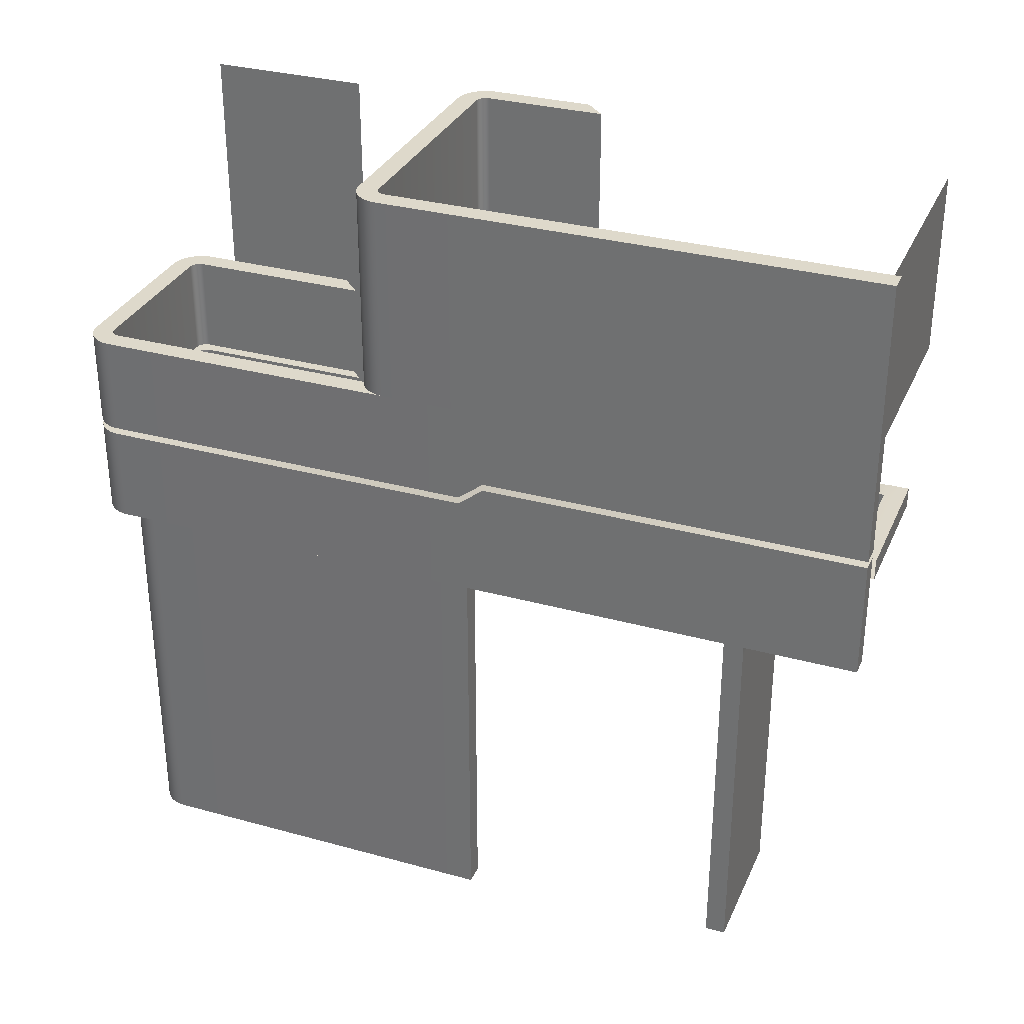
<metadata>
{"format":"obj","ext":"obj","renderer":"f3d","projection":"perspective","resolution":1024,"background":"white","views":[{"elev":31.7,"azim":-68.8,"up":"+Z"}]}
</metadata>
<code>
v  10 5 55
v  10 5 145
v  130 5 145
v  130 5 55
v  130 390 -150
v  130 390 150
v  130 310 150
v  130 310 -150
v  -5 201.5 -50
v  -5 201.5 -1.667
v  -5 390 -1.667
v  -5 390 -50
v  5 201.5 -50
v  5 390 -50
v  5 201.5 50
v  5 201.5 1.667
v  5 390 1.667
v  5 390 50
v  -5 201.5 50
v  -5 390 50
v  -5 0 -50
v  -5 10 -50
v  5 10 -50
v  5 0 -50
v  5.076 390.9 -1.667
v  5 390 -1.667
v  5.076 390.9 -50
v  -4.095 395.1 50
v  -4.772 392.6 50
v  5.076 390.9 50
v  5.302 391.7 50
v  -4.772 392.6 1.667
v  -5 390 1.667
v  -4.772 392.6 -50
v  5.67 392.5 -50
v  5.302 391.7 -50
v  -4.095 395.1 -50
v  -2.99 397.5 -50
v  5.302 391.7 -1.667
v  -4.095 395.1 1.667
v  6.17 393.2 -1.667
v  5.67 392.5 -1.667
v  6.17 393.2 -50
v  -2.99 397.5 1.667
v  -2.99 397.5 50
v  5.67 392.5 50
v  0.3582 401.5 50
v  -1.491 399.6 50
v  6.17 393.2 50
v  6.786 393.8 50
v  -1.491 399.6 1.667
v  -1.491 399.6 -50
v  7.5 394.3 -1.667
v  6.786 393.8 -1.667
v  6.786 393.8 -50
v  7.5 394.3 -50
v  0.3582 401.5 -50
v  0.3582 401.5 1.667
v  8.29 394.7 -1.667
v  8.29 394.7 -50
v  2.5 403 1.667
v  2.5 403 50
v  7.5 394.3 50
v  2.5 403 -50
v  7.395 404.8 50
v  4.87 404.1 50
v  8.29 394.7 50
v  9.132 394.9 50
v  4.87 404.1 1.667
v  4.87 404.1 -50
v  10 395 -1.667
v  9.132 394.9 -1.667
v  9.132 394.9 -50
v  10 395 -50
v  7.395 404.8 -50
v  7.395 404.8 1.667
v  90 405 1.667
v  10 405 1.667
v  10 405 50
v  90 405 50
v  10 395 50
v  10 405 -50
v  92.6 404.8 50
v  90 395 50
v  90.87 394.9 50
v  90 395 -50
v  90 405 -50
v  90 395 -1.667
v  91.71 394.7 -1.667
v  90.87 394.9 -1.667
v  90.87 394.9 -50
v  91.71 394.7 -50
v  92.6 404.8 -50
v  92.6 404.8 1.667
v  97.5 403 50
v  95.13 404.1 50
v  91.71 394.7 50
v  92.5 394.3 50
v  95.13 404.1 1.667
v  95.13 404.1 -50
v  93.21 393.8 -50
v  92.5 394.3 -50
v  97.5 403 -50
v  99.64 401.5 -50
v  92.5 394.3 -1.667
v  97.5 403 1.667
v  93.83 393.2 -1.667
v  93.21 393.8 -1.667
v  93.83 393.2 -50
v  99.64 401.5 1.667
v  99.64 401.5 50
v  93.21 393.8 50
v  103 397.5 50
v  101.5 399.6 50
v  93.83 393.2 50
v  94.33 392.5 50
v  101.5 399.6 1.667
v  101.5 399.6 -50
v  94.7 391.7 -1.667
v  94.33 392.5 -1.667
v  94.33 392.5 -50
v  94.7 391.7 -50
v  103 397.5 -50
v  103 397.5 1.667
v  94.92 390.9 -1.667
v  94.92 390.9 -50
v  104.1 395.1 1.667
v  104.1 395.1 50
v  94.7 391.7 50
v  104.1 395.1 -50
v  105 390 50
v  104.8 392.6 50
v  94.92 390.9 50
v  95 390 50
v  104.8 392.6 1.667
v  104.8 392.6 -50
v  95 300 -1.667
v  95 390 -1.667
v  95 390 -50
v  95 300 -50
v  105 390 -50
v  105 390 1.667
v  95 300 50
v  95 300 1.667
v  105 310 1.667
v  105 310 50
v  105 310 -50
v  105 390 -1.667
v  105 310 -1.667
v  104.8 392.6 -1.667
v  94.92 390.9 1.667
v  95 390 1.667
v  104.1 395.1 -1.667
v  103 397.5 -1.667
v  94.7 391.7 1.667
v  101.5 399.6 -1.667
v  93.83 393.2 1.667
v  94.33 392.5 1.667
v  99.64 401.5 -1.667
v  97.5 403 -1.667
v  92.5 394.3 1.667
v  93.21 393.8 1.667
v  95.13 404.1 -1.667
v  91.71 394.7 1.667
v  92.6 404.8 -1.667
v  90 405 -1.667
v  90 395 1.667
v  90.87 394.9 1.667
v  10 395 1.667
v  7.395 404.8 -1.667
v  10 405 -1.667
v  4.87 404.1 -1.667
v  8.29 394.7 1.667
v  9.132 394.9 1.667
v  2.5 403 -1.667
v  0.3582 401.5 -1.667
v  7.5 394.3 1.667
v  -1.491 399.6 -1.667
v  6.17 393.2 1.667
v  6.786 393.8 1.667
v  -2.99 397.5 -1.667
v  -4.095 395.1 -1.667
v  5.302 391.7 1.667
v  5.67 392.5 1.667
v  -4.772 392.6 -1.667
v  5.076 390.9 1.667
v  5 201.5 -1.667
v  -5 201.5 1.667
v  -5 10 11.67
v  -5 10 50
v  -5 188.5 50
v  -5 188.5 11.67
v  5 10 8.333
v  5 188.5 -50
v  5 188.5 8.333
v  5 10 50
v  5 10 11.67
v  5 188.5 11.67
v  5 188.5 50
v  -5 188.5 -50
v  -5 10 8.333
v  -5 188.5 8.333
v  5 201.5 -250
v  5 380 -50
v  5 380 -250
v  15 201.5 -250
v  15 380 -250
v  15 201.5 -50
v  15 380 -50
v  15.08 380.9 -50
v  15.08 380.9 -250
v  5.905 385.1 -250
v  5.228 382.6 -250
v  5.228 382.6 -50
v  5.905 385.1 -50
v  7.01 387.5 -50
v  15.3 381.7 -50
v  15.67 382.5 -50
v  15.3 381.7 -250
v  16.17 383.2 -50
v  15.67 382.5 -250
v  16.17 383.2 -250
v  7.01 387.5 -250
v  10.36 391.5 -50
v  8.509 389.6 -50
v  16.79 383.8 -50
v  8.509 389.6 -250
v  17.5 384.3 -250
v  16.79 383.8 -250
v  10.36 391.5 -250
v  12.5 393 -250
v  18.29 384.7 -50
v  17.5 384.3 -50
v  18.29 384.7 -250
v  12.5 393 -50
v  17.4 394.8 -50
v  14.87 394.1 -50
v  19.13 384.9 -50
v  14.87 394.1 -250
v  20 385 -50
v  19.13 384.9 -250
v  20 385 -250
v  17.4 394.8 -250
v  80 385 -50
v  80 385 -250
v  20 395 -250
v  20 395 -50
v  82.6 394.8 -50
v  80 395 -50
v  80.87 384.9 -50
v  80 395 -250
v  81.71 384.7 -50
v  80.87 384.9 -250
v  81.71 384.7 -250
v  82.6 394.8 -250
v  87.5 393 -250
v  85.13 394.1 -250
v  85.13 394.1 -50
v  87.5 393 -50
v  89.64 391.5 -50
v  82.5 384.3 -50
v  83.21 383.8 -50
v  82.5 384.3 -250
v  83.83 383.2 -50
v  83.21 383.8 -250
v  83.83 383.2 -250
v  89.64 391.5 -250
v  92.99 387.5 -50
v  91.49 389.6 -50
v  84.33 382.5 -50
v  91.49 389.6 -250
v  84.7 381.7 -250
v  84.33 382.5 -250
v  92.99 387.5 -250
v  94.1 385.1 -250
v  84.92 380.9 -50
v  84.7 381.7 -50
v  84.92 380.9 -250
v  94.1 385.1 -50
v  95 380 -50
v  94.77 382.6 -50
v  85 380 -50
v  94.77 382.6 -250
v  85 290 -50
v  85 380 -250
v  85 290 -250
v  95 380 -250
v  95 300 -250
v  -5 1.526e-05 50
v  -5 1.526e-05 11.67
v  5 1.526e-05 11.67
v  5 1.526e-05 50
v  -5 1.526e-05 8.333
v  5 1.526e-05 8.333
v  25 10 0
v  15 10 0
v  15 1.526e-05 0
v  25 1.526e-05 0
v  25 1.526e-05 -10
v  75 1.526e-05 -10
v  75 1.526e-05 4.578e-05
v  15 1.526e-05 -10
v  15 10 -10
v  25 10 -10
v  25 27.1 -13.02
v  25 18.68 -10.76
v  15 18.68 -10.76
v  15 27.1 -13.02
v  15 20.42 -0.9115
v  25 20.42 -0.9115
v  15 30.52 -3.618
v  25 30.52 -3.618
v  15 48.57 -14.04
v  15 40 -8.038
v  25 40 -8.038
v  25 48.57 -14.04
v  15 35 -16.7
v  25 35 -16.7
v  25 48.3 -27.86
v  25 42.14 -21.7
v  15 42.14 -21.7
v  15 48.3 -27.86
v  15 61.96 -30
v  15 55.96 -21.43
v  25 55.96 -21.43
v  25 61.96 -30
v  15 66.38 -39.48
v  25 66.38 -39.48
v  15 53.3 -35
v  25 53.3 -35
v  25 59.24 -51.32
v  25 56.98 -42.9
v  15 56.98 -42.9
v  15 59.24 -51.32
v  15 70 -60
v  15 69.09 -49.58
v  25 69.09 -49.58
v  25 70 -60
v  15 60 -70
v  15 60 -60
v  15 70 -70
v  25 60 -60
v  25 70 -250
v  25 70 -70
v  75 70 -70
v  75 70 -250
v  25 60 -70
v  25 60 -250
v  15 60 -250
v  85 69.09 -49.58
v  85 70 -60
v  75 70 -60
v  75 69.09 -49.58
v  75 60 -60
v  75 60 -70
v  15 70 -250
v  75 60 -250
v  85 60 -60
v  85 60 -70
v  85 70 -70
v  85 70 -250
v  85 60 -250
v  85 66.38 -39.48
v  75 66.38 -39.48
v  85 59.24 -51.32
v  75 59.24 -51.32
v  75 53.3 -35
v  75 56.98 -42.9
v  85 56.98 -42.9
v  85 53.3 -35
v  75 48.3 -27.86
v  85 48.3 -27.86
v  85 61.96 -30
v  75 61.96 -30
v  85 48.57 -14.04
v  85 55.96 -21.43
v  75 55.96 -21.43
v  75 48.57 -14.04
v  75 35 -16.7
v  75 42.14 -21.7
v  85 42.14 -21.7
v  85 35 -16.7
v  85 40 -8.038
v  75 40 -8.038
v  85 20.42 -0.9115
v  85 30.52 -3.618
v  75 30.52 -3.618
v  75 20.42 -0.9115
v  85 27.1 -13.02
v  75 27.1 -13.02
v  75 10 -10
v  75 18.68 -10.76
v  85 18.68 -10.76
v  85 10 -10
v  85 1.526e-05 4.578e-05
v  85 10 3.815e-05
v  75 10 3.815e-05
v  85 1.526e-05 -10
v  -5 201.5 150
v  -5 240 150
v  -5 240 50
v  5 201.5 150
v  5 240 50
v  5 240 150
v  -5 188.5 150
v  -4.772 242.6 50
v  -4.772 242.6 150
v  -4.095 245.1 150
v  5.076 240.9 150
v  5.302 241.7 150
v  5.076 240.9 50
v  5.67 242.5 150
v  5.302 241.7 50
v  5.67 242.5 50
v  -4.095 245.1 50
v  -1.491 249.6 50
v  -2.99 247.5 50
v  -2.99 247.5 150
v  -1.491 249.6 150
v  0.3582 251.5 150
v  6.17 243.2 150
v  6.786 243.8 150
v  6.17 243.2 50
v  7.5 244.3 150
v  6.786 243.8 50
v  7.5 244.3 50
v  0.3582 251.5 50
v  4.87 254.1 150
v  2.5 253 150
v  8.29 244.7 150
v  2.5 253 50
v  9.132 244.9 50
v  8.29 244.7 50
v  4.87 254.1 50
v  7.395 254.8 50
v  10 245 150
v  9.132 244.9 150
v  10 245 50
v  7.395 254.8 150
v  130 255 150
v  10 255 150
v  130 245 150
v  10 255 50
v  130.9 244.9 150
v  130 245 50
v  130.9 244.9 50
v  130 255 50
v  131.7 244.7 150
v  131.7 244.7 50
v  132.6 254.8 50
v  132.6 254.8 150
v  137.5 253 150
v  135.1 254.1 150
v  132.5 244.3 150
v  135.1 254.1 50
v  133.2 243.8 150
v  132.5 244.3 50
v  133.2 243.8 50
v  137.5 253 50
v  141.5 249.6 50
v  139.6 251.5 50
v  139.6 251.5 150
v  141.5 249.6 150
v  143 247.5 150
v  133.8 243.2 150
v  134.3 242.5 150
v  133.8 243.2 50
v  134.7 241.7 150
v  134.3 242.5 50
v  134.7 241.7 50
v  143 247.5 50
v  144.8 242.6 150
v  144.1 245.1 150
v  134.9 240.9 150
v  144.1 245.1 50
v  135 240 50
v  134.9 240.9 50
v  144.8 242.6 50
v  145 240 50
v  135 180 150
v  135 240 150
v  135 180 50
v  145 240 150
v  145 190 50
v  145 190 150
v  5 188.5 150
v  5 10 150
v  5 1.526e-05 150
v  -5 10 150
v  -5 1.526e-05 150
g Plane.001_Plane.001
f 1 2 3
f 3 4 1
g Plane_Plane
f 5 6 7
f 7 8 5
g Cube_Cube
f 9 10 11
f 11 12 9
f 13 9 12
f 12 14 13
f 15 16 17
f 17 18 15
f 19 15 18
f 18 20 19
f 21 22 23
f 23 24 21
f 25 26 14
f 14 27 25
f 28 29 30
f 30 31 28
f 32 33 20
f 20 29 32
f 29 20 18
f 18 30 29
f 27 14 12
f 12 34 27
f 35 36 37
f 37 38 35
f 36 27 34
f 34 37 36
f 39 25 27
f 27 36 39
f 40 32 29
f 29 28 40
f 41 42 35
f 35 43 41
f 42 39 36
f 36 35 42
f 44 40 28
f 28 45 44
f 45 28 31
f 31 46 45
f 47 48 49
f 49 50 47
f 51 44 45
f 45 48 51
f 48 45 46
f 46 49 48
f 43 35 38
f 38 52 43
f 53 54 55
f 55 56 53
f 55 43 52
f 52 57 55
f 54 41 43
f 43 55 54
f 58 51 48
f 48 47 58
f 59 53 56
f 56 60 59
f 61 58 47
f 47 62 61
f 62 47 50
f 50 63 62
f 56 55 57
f 57 64 56
f 65 66 67
f 67 68 65
f 69 61 62
f 62 66 69
f 66 62 63
f 63 67 66
f 60 56 64
f 64 70 60
f 71 72 73
f 73 74 71
f 73 60 70
f 70 75 73
f 72 59 60
f 60 73 72
f 76 69 66
f 66 65 76
f 77 78 79
f 79 80 77
f 78 76 65
f 65 79 78
f 79 65 68
f 68 81 79
f 74 73 75
f 75 82 74
f 83 80 84
f 84 85 83
f 80 79 81
f 81 84 80
f 86 74 82
f 82 87 86
f 88 71 74
f 74 86 88
f 89 90 91
f 91 92 89
f 91 86 87
f 87 93 91
f 90 88 86
f 86 91 90
f 94 77 80
f 80 83 94
f 95 96 97
f 97 98 95
f 99 94 83
f 83 96 99
f 96 83 85
f 85 97 96
f 92 91 93
f 93 100 92
f 101 102 103
f 103 104 101
f 102 92 100
f 100 103 102
f 105 89 92
f 92 102 105
f 106 99 96
f 96 95 106
f 107 108 101
f 101 109 107
f 108 105 102
f 102 101 108
f 110 106 95
f 95 111 110
f 111 95 98
f 98 112 111
f 113 114 115
f 115 116 113
f 117 110 111
f 111 114 117
f 114 111 112
f 112 115 114
f 109 101 104
f 104 118 109
f 119 120 121
f 121 122 119
f 121 109 118
f 118 123 121
f 120 107 109
f 109 121 120
f 124 117 114
f 114 113 124
f 125 119 122
f 122 126 125
f 127 124 113
f 113 128 127
f 128 113 116
f 116 129 128
f 122 121 123
f 123 130 122
f 131 132 133
f 133 134 131
f 135 127 128
f 128 132 135
f 132 128 129
f 129 133 132
f 126 122 130
f 130 136 126
f 137 138 139
f 139 140 137
f 139 126 136
f 136 141 139
f 138 125 126
f 126 139 138
f 142 135 132
f 132 131 142
f 143 144 145
f 145 146 143
f 145 142 131
f 131 146 145
f 146 131 134
f 134 143 146
f 140 139 141
f 141 147 140
f 147 141 148
f 148 149 147
f 137 140 147
f 147 149 137
f 141 136 150
f 150 148 141
f 134 133 151
f 151 152 134
f 143 134 152
f 152 144 143
f 136 130 153
f 153 150 136
f 130 123 154
f 154 153 130
f 133 129 155
f 155 151 133
f 123 118 156
f 156 154 123
f 116 115 157
f 157 158 116
f 129 116 158
f 158 155 129
f 118 104 159
f 159 156 118
f 104 103 160
f 160 159 104
f 112 98 161
f 161 162 112
f 115 112 162
f 162 157 115
f 103 100 163
f 163 160 103
f 98 97 164
f 164 161 98
f 100 93 165
f 165 163 100
f 93 87 166
f 166 165 93
f 85 84 167
f 167 168 85
f 97 85 168
f 168 164 97
f 84 81 169
f 169 167 84
f 82 75 170
f 170 171 82
f 87 82 171
f 171 166 87
f 75 70 172
f 172 170 75
f 68 67 173
f 173 174 68
f 81 68 174
f 174 169 81
f 70 64 175
f 175 172 70
f 64 57 176
f 176 175 64
f 67 63 177
f 177 173 67
f 57 52 178
f 178 176 57
f 50 49 179
f 179 180 50
f 63 50 180
f 180 177 63
f 52 38 181
f 181 178 52
f 38 37 182
f 182 181 38
f 46 31 183
f 183 184 46
f 49 46 184
f 184 179 49
f 37 34 185
f 185 182 37
f 31 30 186
f 186 183 31
f 34 12 11
f 11 185 34
f 30 18 17
f 17 186 30
f 187 13 14
f 14 26 187
f 188 19 20
f 20 33 188
f 189 190 191
f 191 192 189
f 192 191 19
f 19 188 192
f 193 23 194
f 194 195 193
f 195 194 13
f 13 187 195
f 196 197 198
f 198 199 196
f 199 198 16
f 16 15 199
f 23 22 200
f 200 194 23
f 194 200 9
f 9 13 194
f 22 201 202
f 202 200 22
f 200 202 10
f 10 9 200
f 203 13 204
f 204 205 203
f 206 203 205
f 205 207 206
f 208 206 207
f 207 209 208
f 13 208 209
f 209 204 13
f 13 203 206
f 206 208 13
f 210 209 207
f 207 211 210
f 212 213 214
f 214 215 212
f 213 205 204
f 204 214 213
f 214 204 209
f 209 210 214
f 211 207 205
f 205 213 211
f 216 215 217
f 217 218 216
f 215 214 210
f 210 217 215
f 219 211 213
f 213 212 219
f 217 210 211
f 211 219 217
f 220 218 221
f 221 222 220
f 221 219 212
f 212 223 221
f 218 217 219
f 219 221 218
f 223 212 215
f 215 216 223
f 224 225 220
f 220 226 224
f 227 223 216
f 216 225 227
f 225 216 218
f 218 220 225
f 222 221 223
f 223 227 222
f 228 229 230
f 230 231 228
f 229 222 227
f 227 230 229
f 226 220 222
f 222 229 226
f 230 227 225
f 225 224 230
f 232 233 228
f 228 234 232
f 233 226 229
f 229 228 233
f 231 230 224
f 224 235 231
f 235 224 226
f 226 233 235
f 236 237 232
f 232 238 236
f 239 231 235
f 235 237 239
f 237 235 233
f 233 232 237
f 234 228 231
f 231 239 234
f 240 238 241
f 241 242 240
f 241 234 239
f 239 243 241
f 238 232 234
f 234 241 238
f 243 239 237
f 237 236 243
f 244 240 242
f 242 245 244
f 246 243 236
f 236 247 246
f 247 236 238
f 238 240 247
f 242 241 243
f 243 246 242
f 248 249 244
f 244 250 248
f 251 246 247
f 247 249 251
f 249 247 240
f 240 244 249
f 245 242 246
f 246 251 245
f 252 250 253
f 253 254 252
f 253 245 251
f 251 255 253
f 250 244 245
f 245 253 250
f 255 251 249
f 249 248 255
f 256 257 258
f 258 259 256
f 257 255 248
f 248 258 257
f 258 248 250
f 250 252 258
f 254 253 255
f 255 257 254
f 260 259 261
f 261 262 260
f 259 258 252
f 252 261 259
f 263 254 257
f 257 256 263
f 261 252 254
f 254 263 261
f 264 262 265
f 265 266 264
f 265 263 256
f 256 267 265
f 262 261 263
f 263 265 262
f 267 256 259
f 259 260 267
f 268 269 264
f 264 270 268
f 271 267 260
f 260 269 271
f 269 260 262
f 262 264 269
f 266 265 267
f 267 271 266
f 272 273 274
f 274 275 272
f 273 266 271
f 271 274 273
f 270 264 266
f 266 273 270
f 274 271 269
f 269 268 274
f 276 277 272
f 272 278 276
f 277 270 273
f 273 272 277
f 275 274 268
f 268 279 275
f 279 268 270
f 270 277 279
f 280 281 276
f 276 282 280
f 283 275 279
f 279 281 283
f 281 279 277
f 277 276 281
f 278 272 275
f 275 283 278
f 284 282 285
f 285 286 284
f 285 278 283
f 283 287 285
f 282 276 278
f 278 285 282
f 287 283 281
f 281 280 287
f 284 286 288
f 288 140 284
f 288 287 280
f 280 140 288
f 140 280 282
f 282 284 140
f 286 285 287
f 287 288 286
f 289 290 291
f 291 292 289
f 293 21 24
f 24 294 293
f 291 197 196
f 196 292 291
f 289 190 189
f 189 290 289
f 293 201 22
f 22 21 293
f 295 296 297
f 297 298 295
f 24 23 193
f 193 294 24
f 298 299 300
f 300 301 298
f 298 297 302
f 302 299 298
f 299 302 303
f 303 304 299
f 305 306 307
f 307 308 305
f 306 304 303
f 303 307 306
f 309 296 295
f 295 310 309
f 307 303 296
f 296 309 307
f 311 309 310
f 310 312 311
f 308 307 309
f 309 311 308
f 313 314 315
f 315 316 313
f 314 311 312
f 312 315 314
f 317 308 311
f 311 314 317
f 318 305 308
f 308 317 318
f 319 320 321
f 321 322 319
f 321 317 314
f 314 313 321
f 320 318 317
f 317 321 320
f 323 324 325
f 325 326 323
f 324 313 316
f 316 325 324
f 322 321 313
f 313 324 322
f 327 323 326
f 326 328 327
f 329 322 324
f 324 323 329
f 330 319 322
f 322 329 330
f 331 332 333
f 333 334 331
f 333 329 323
f 323 327 333
f 332 330 329
f 329 333 332
f 335 336 337
f 337 338 335
f 336 327 328
f 328 337 336
f 334 333 327
f 327 336 334
f 339 340 335
f 335 341 339
f 340 334 336
f 336 335 340
f 342 331 334
f 334 340 342
f 343 344 345
f 345 346 343
f 347 342 340
f 340 339 347
f 348 347 339
f 339 349 348
f 341 335 338
f 338 344 341
f 350 351 352
f 352 353 350
f 354 342 347
f 347 355 354
f 345 344 338
f 338 352 345
f 348 349 356
f 356 343 348
f 357 348 343
f 343 346 357
f 357 355 347
f 347 348 357
f 356 341 344
f 344 343 356
f 349 339 341
f 341 356 349
f 358 354 355
f 355 359 358
f 360 351 358
f 358 359 360
f 361 360 359
f 359 362 361
f 359 355 357
f 357 362 359
f 361 346 345
f 345 360 361
f 360 345 352
f 352 351 360
f 362 357 346
f 346 361 362
f 363 350 353
f 353 364 363
f 365 358 351
f 351 350 365
f 366 354 358
f 358 365 366
f 367 368 369
f 369 370 367
f 369 365 350
f 350 363 369
f 368 366 365
f 365 369 368
f 371 367 370
f 370 372 371
f 373 363 364
f 364 374 373
f 370 369 363
f 363 373 370
f 375 376 377
f 377 378 375
f 376 373 374
f 374 377 376
f 372 370 373
f 373 376 372
f 379 380 381
f 381 382 379
f 381 372 376
f 376 375 381
f 380 371 372
f 372 381 380
f 383 375 378
f 378 384 383
f 382 381 375
f 375 383 382
f 385 386 387
f 387 388 385
f 386 383 384
f 384 387 386
f 389 382 383
f 383 386 389
f 390 379 382
f 382 389 390
f 391 392 393
f 393 394 391
f 393 389 386
f 386 385 393
f 392 390 389
f 389 393 392
f 395 396 397
f 397 301 395
f 396 385 388
f 388 397 396
f 394 393 385
f 385 396 394
f 395 301 300
f 300 398 395
f 398 394 396
f 396 395 398
f 300 391 394
f 394 398 300
f 299 304 391
f 391 300 299
f 295 298 301
f 301 397 295
f 19 399 400
f 400 401 19
f 402 15 403
f 403 404 402
f 399 402 404
f 404 400 399
f 405 399 19
f 19 191 405
f 406 401 400
f 400 407 406
f 408 407 409
f 409 410 408
f 407 400 404
f 404 409 407
f 411 403 401
f 401 406 411
f 409 404 403
f 403 411 409
f 412 410 413
f 413 414 412
f 413 411 406
f 406 415 413
f 410 409 411
f 411 413 410
f 415 406 407
f 407 408 415
f 416 417 418
f 418 419 416
f 417 415 408
f 408 418 417
f 418 408 410
f 410 412 418
f 414 413 415
f 415 417 414
f 420 419 421
f 421 422 420
f 419 418 412
f 412 421 419
f 423 414 417
f 417 416 423
f 421 412 414
f 414 423 421
f 424 422 425
f 425 426 424
f 425 423 416
f 416 427 425
f 422 421 423
f 423 425 422
f 427 416 419
f 419 420 427
f 428 429 424
f 424 430 428
f 431 427 420
f 420 429 431
f 429 420 422
f 422 424 429
f 426 425 427
f 427 431 426
f 432 433 434
f 434 435 432
f 433 426 431
f 431 434 433
f 430 424 426
f 426 433 430
f 434 431 429
f 429 428 434
f 436 437 432
f 432 438 436
f 437 430 433
f 433 432 437
f 435 434 428
f 428 439 435
f 439 428 430
f 430 437 439
f 440 441 436
f 436 442 440
f 443 435 439
f 439 441 443
f 441 439 437
f 437 436 441
f 438 432 435
f 435 443 438
f 444 442 445
f 445 446 444
f 445 438 443
f 443 447 445
f 442 436 438
f 438 445 442
f 447 443 441
f 441 440 447
f 448 444 446
f 446 449 448
f 450 447 440
f 440 451 450
f 451 440 442
f 442 444 451
f 446 445 447
f 447 450 446
f 452 453 448
f 448 454 452
f 455 450 451
f 451 453 455
f 453 451 444
f 444 448 453
f 449 446 450
f 450 455 449
f 456 454 457
f 457 458 456
f 457 449 455
f 455 459 457
f 454 448 449
f 449 457 454
f 459 455 453
f 453 452 459
f 460 461 462
f 462 463 460
f 461 459 452
f 452 462 461
f 462 452 454
f 454 456 462
f 458 457 459
f 459 461 458
f 464 463 465
f 465 466 464
f 463 462 456
f 456 465 463
f 467 458 461
f 461 460 467
f 465 456 458
f 458 467 465
f 468 466 469
f 469 470 468
f 469 467 460
f 460 471 469
f 466 465 467
f 467 469 466
f 471 460 463
f 463 464 471
f 472 473 468
f 468 474 472
f 475 471 464
f 464 473 475
f 473 464 466
f 466 468 473
f 470 469 471
f 471 475 470
f 476 477 478
f 478 479 476
f 477 470 475
f 475 478 477
f 474 468 470
f 470 477 474
f 478 475 473
f 473 472 478
f 480 481 476
f 476 482 480
f 481 474 477
f 477 476 481
f 479 478 472
f 472 483 479
f 483 472 474
f 474 481 483
f 480 482 484
f 484 485 480
f 484 479 483
f 483 485 484
f 485 483 481
f 481 480 485
f 482 476 479
f 479 484 482
f 196 199 486
f 486 487 196
f 199 15 402
f 402 486 199
f 486 402 399
f 399 405 486
f 488 487 489
f 489 490 488
f 489 405 191
f 191 190 489
f 487 486 405
f 405 489 487
f 490 289 292
f 292 488 490
f 292 196 487
f 487 488 292
f 490 489 190
f 190 289 490
g Cube_Cube
f 10 202 195
f 195 187 10
f 202 201 193
f 193 195 202
f 32 40 183
f 183 186 32
f 40 44 184
f 184 183 40
f 44 51 179
f 179 184 44
f 51 58 180
f 180 179 51
f 58 61 177
f 177 180 58
f 61 69 173
f 173 177 61
f 69 76 174
f 174 173 69
f 76 78 169
f 169 174 76
f 78 77 167
f 167 169 78
f 77 94 168
f 168 167 77
f 94 99 164
f 164 168 94
f 99 106 161
f 161 164 99
f 106 110 162
f 162 161 106
f 110 117 157
f 157 162 110
f 117 124 158
f 158 157 117
f 124 127 155
f 155 158 124
f 127 135 151
f 151 155 127
f 135 142 152
f 152 151 135
f 142 145 144
f 144 152 142
f 290 189 197
f 197 291 290
f 189 192 198
f 198 197 189
f 192 188 16
f 16 198 192
f 188 33 17
f 17 16 188
f 33 32 186
f 186 17 33
f 11 10 187
f 187 26 11
f 185 11 26
f 26 25 185
f 182 185 25
f 25 39 182
f 181 182 39
f 39 42 181
f 178 181 42
f 42 41 178
f 176 178 41
f 41 54 176
f 175 176 54
f 54 53 175
f 172 175 53
f 53 59 172
f 170 172 59
f 59 72 170
f 171 170 72
f 72 71 171
f 166 171 71
f 71 88 166
f 165 166 88
f 88 90 165
f 163 165 90
f 90 89 163
f 160 163 89
f 89 105 160
f 159 160 105
f 105 108 159
f 156 159 108
f 108 107 156
f 154 156 107
f 107 120 154
f 153 154 120
f 120 119 153
f 150 153 119
f 119 125 150
f 148 150 125
f 125 138 148
f 149 148 138
f 138 137 149
f 294 193 201
f 201 293 294
f 310 295 304
f 304 306 310
f 315 312 305
f 305 318 315
f 312 310 306
f 306 305 312
f 316 315 318
f 318 320 316
f 325 316 320
f 320 319 325
f 326 325 319
f 319 330 326
f 328 326 330
f 330 332 328
f 337 328 332
f 332 331 337
f 338 337 331
f 331 342 338
f 352 338 342
f 342 354 352
f 353 352 354
f 354 366 353
f 364 353 366
f 366 368 364
f 374 364 368
f 368 367 374
f 377 374 367
f 367 371 377
f 378 377 371
f 371 380 378
f 387 384 379
f 379 390 387
f 384 378 380
f 380 379 384
f 388 387 390
f 390 392 388
f 397 388 392
f 392 391 397
f 304 295 397
f 397 391 304

</code>
